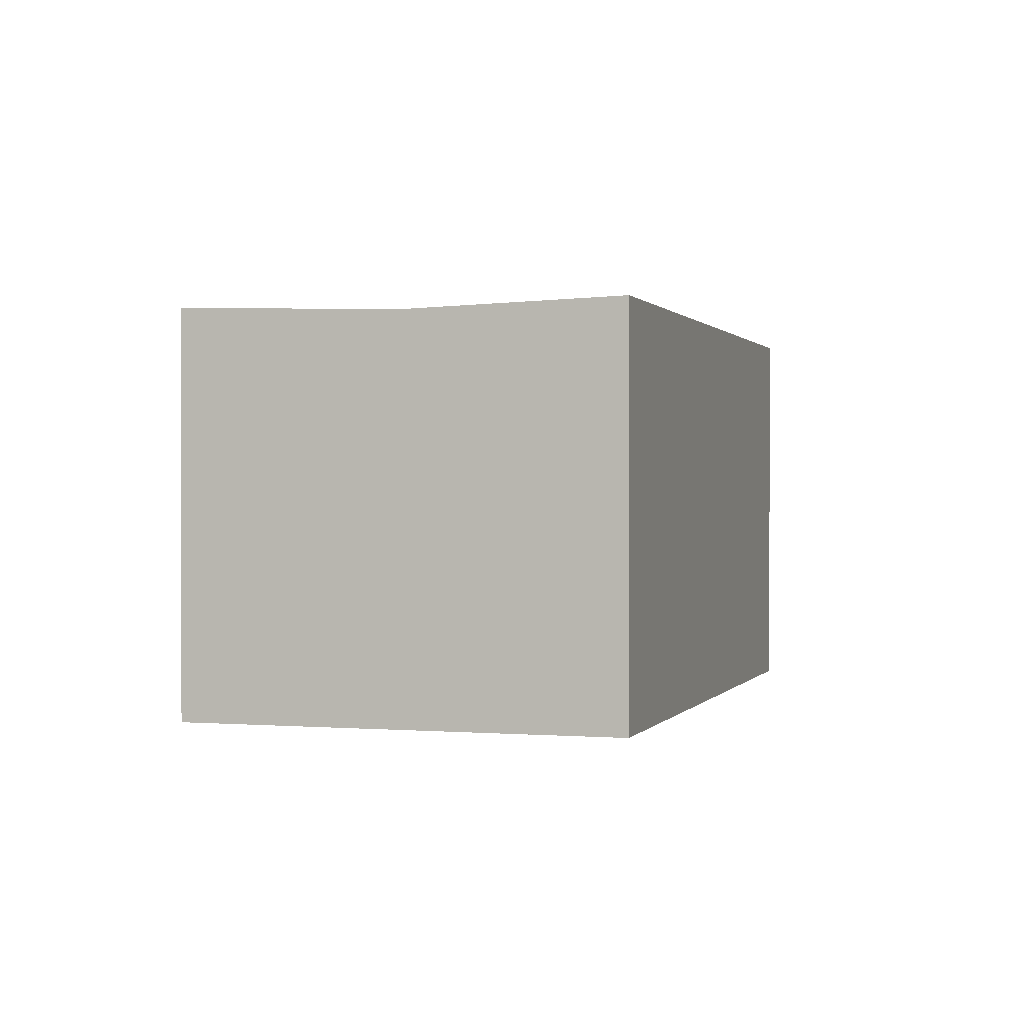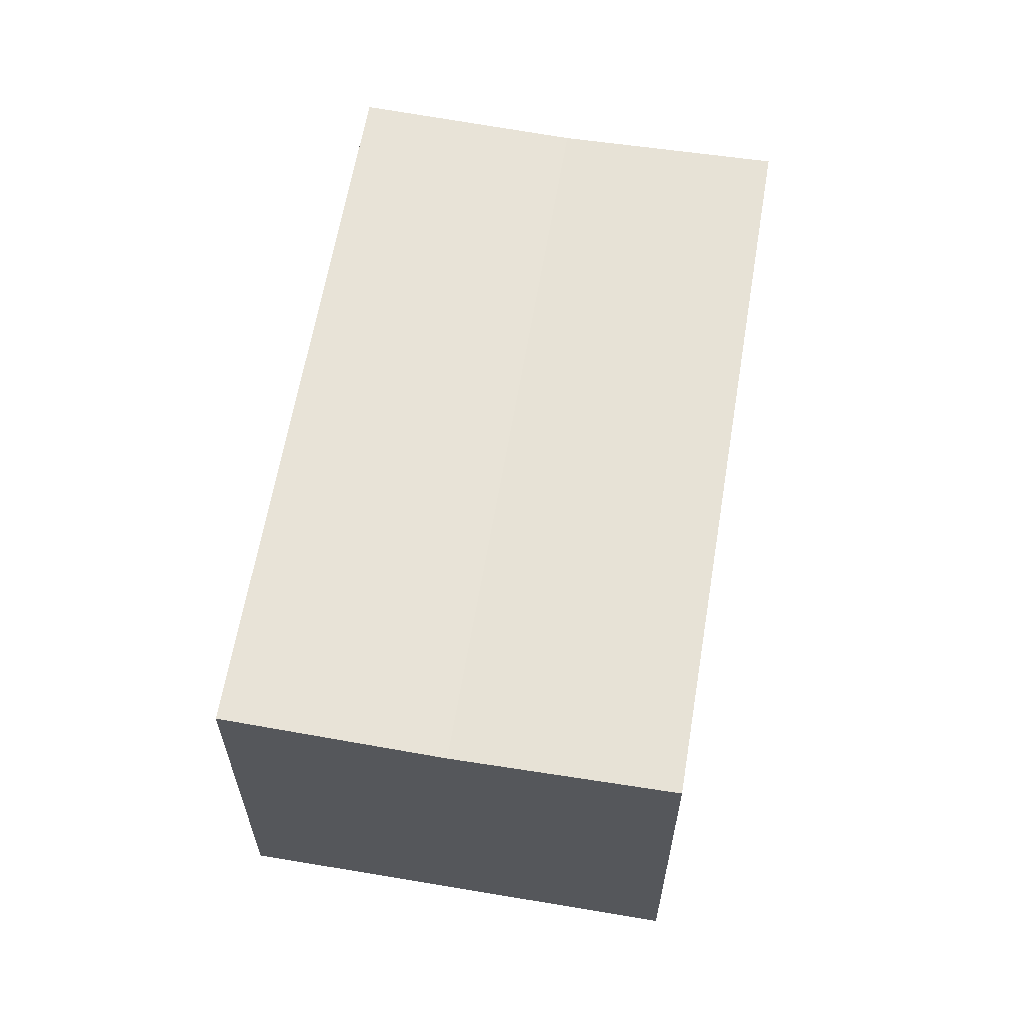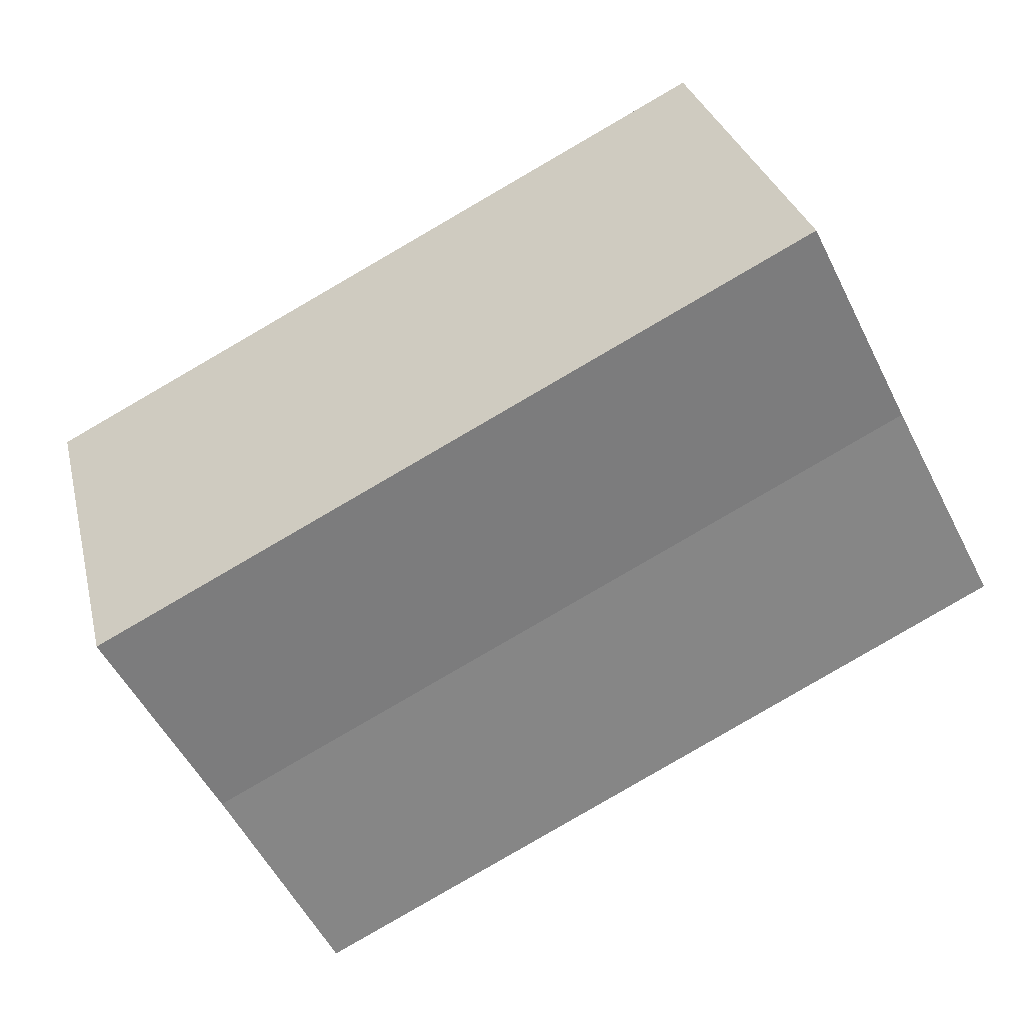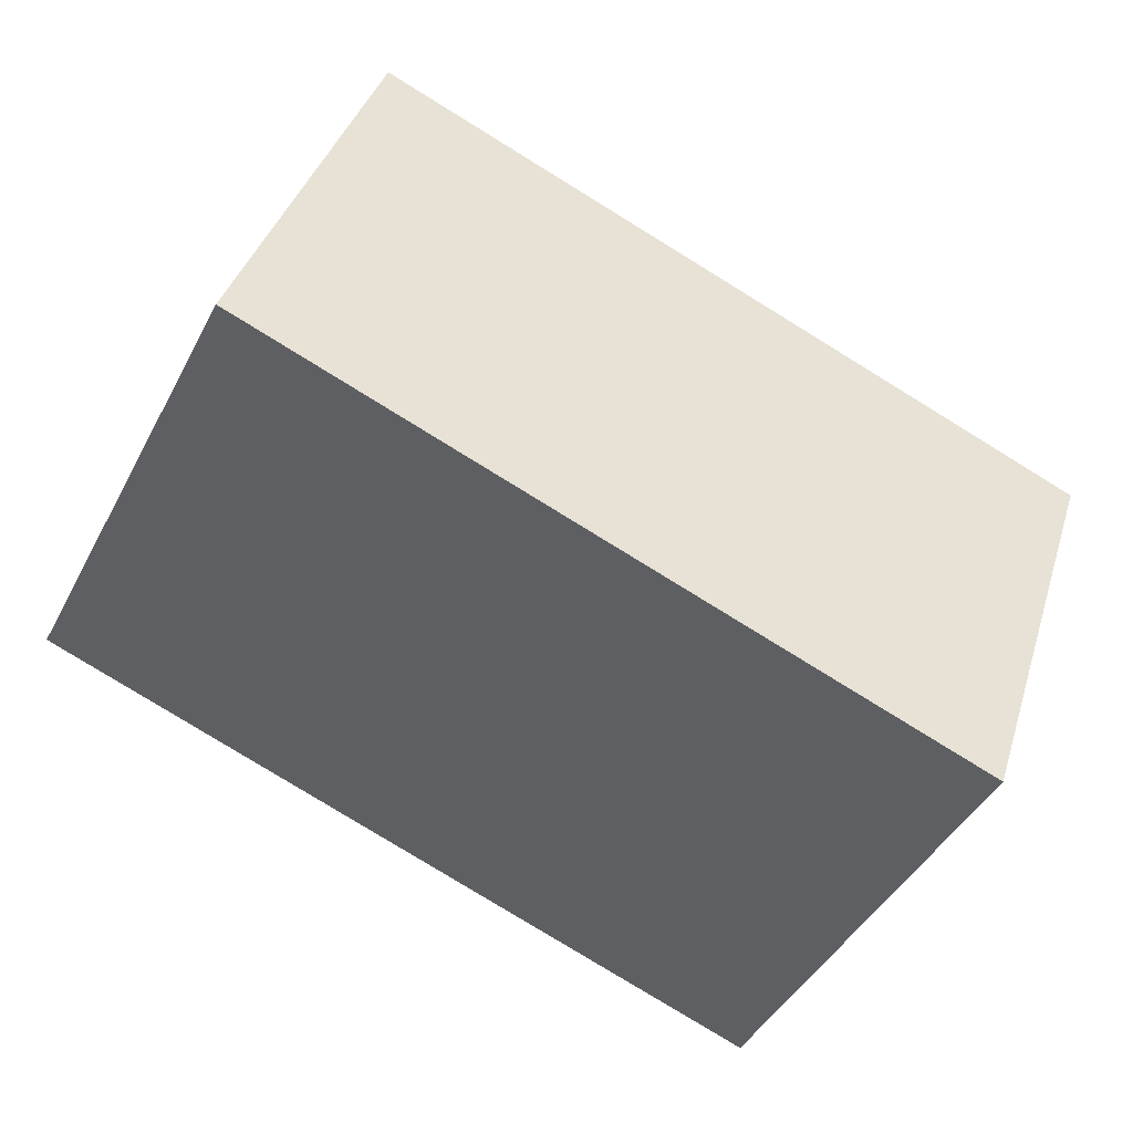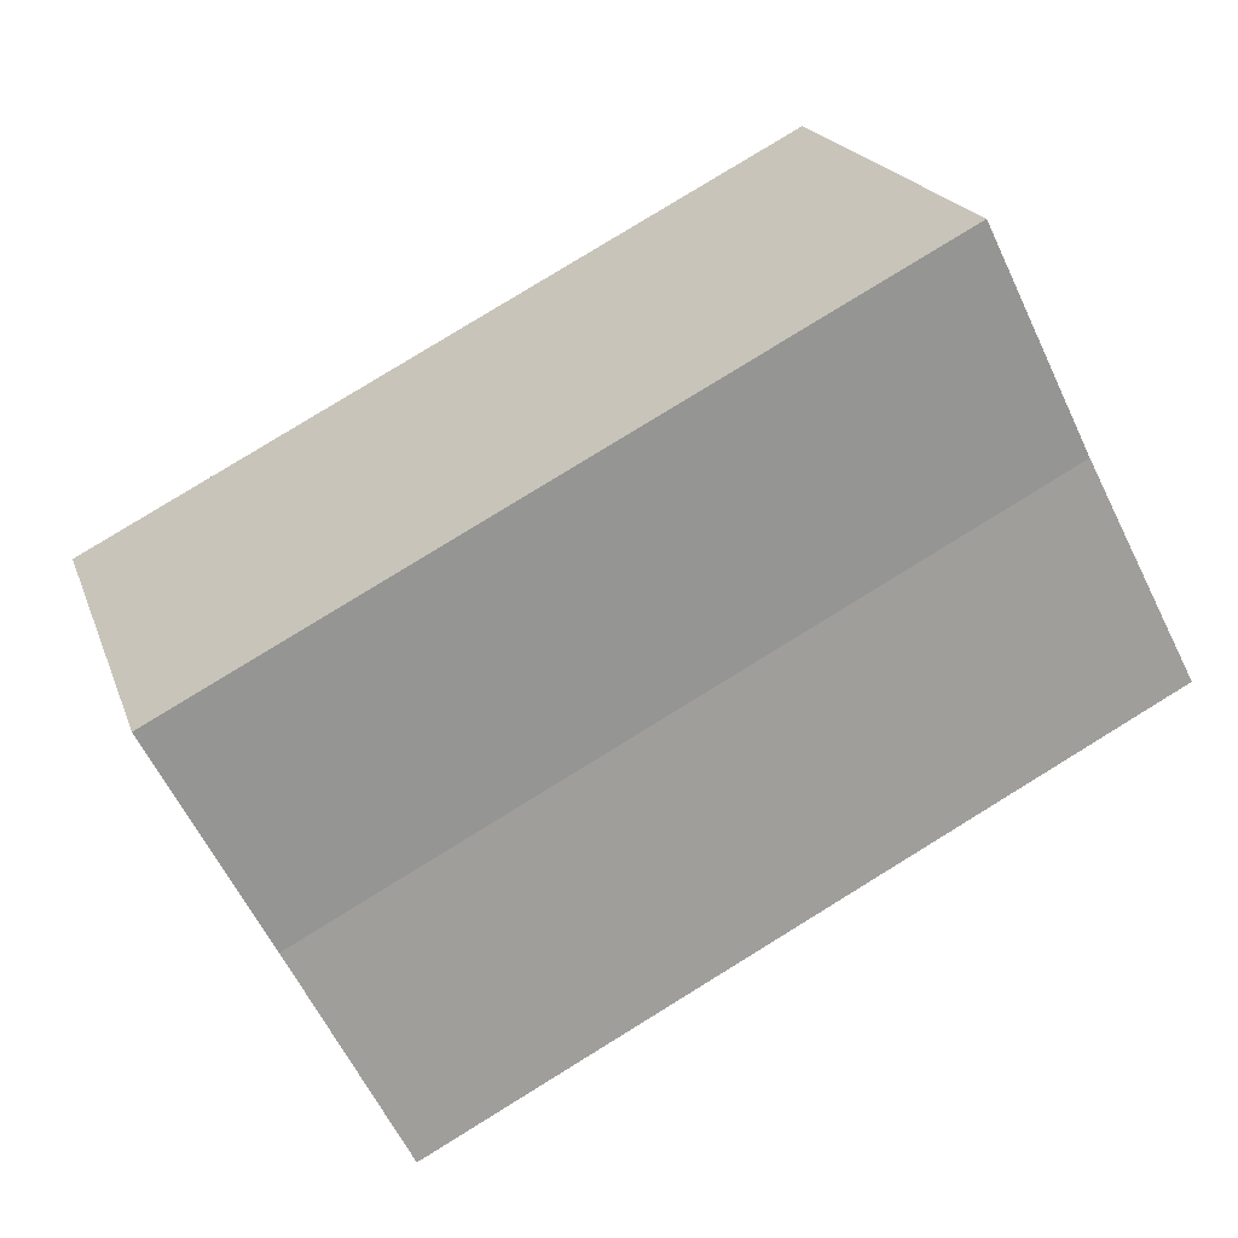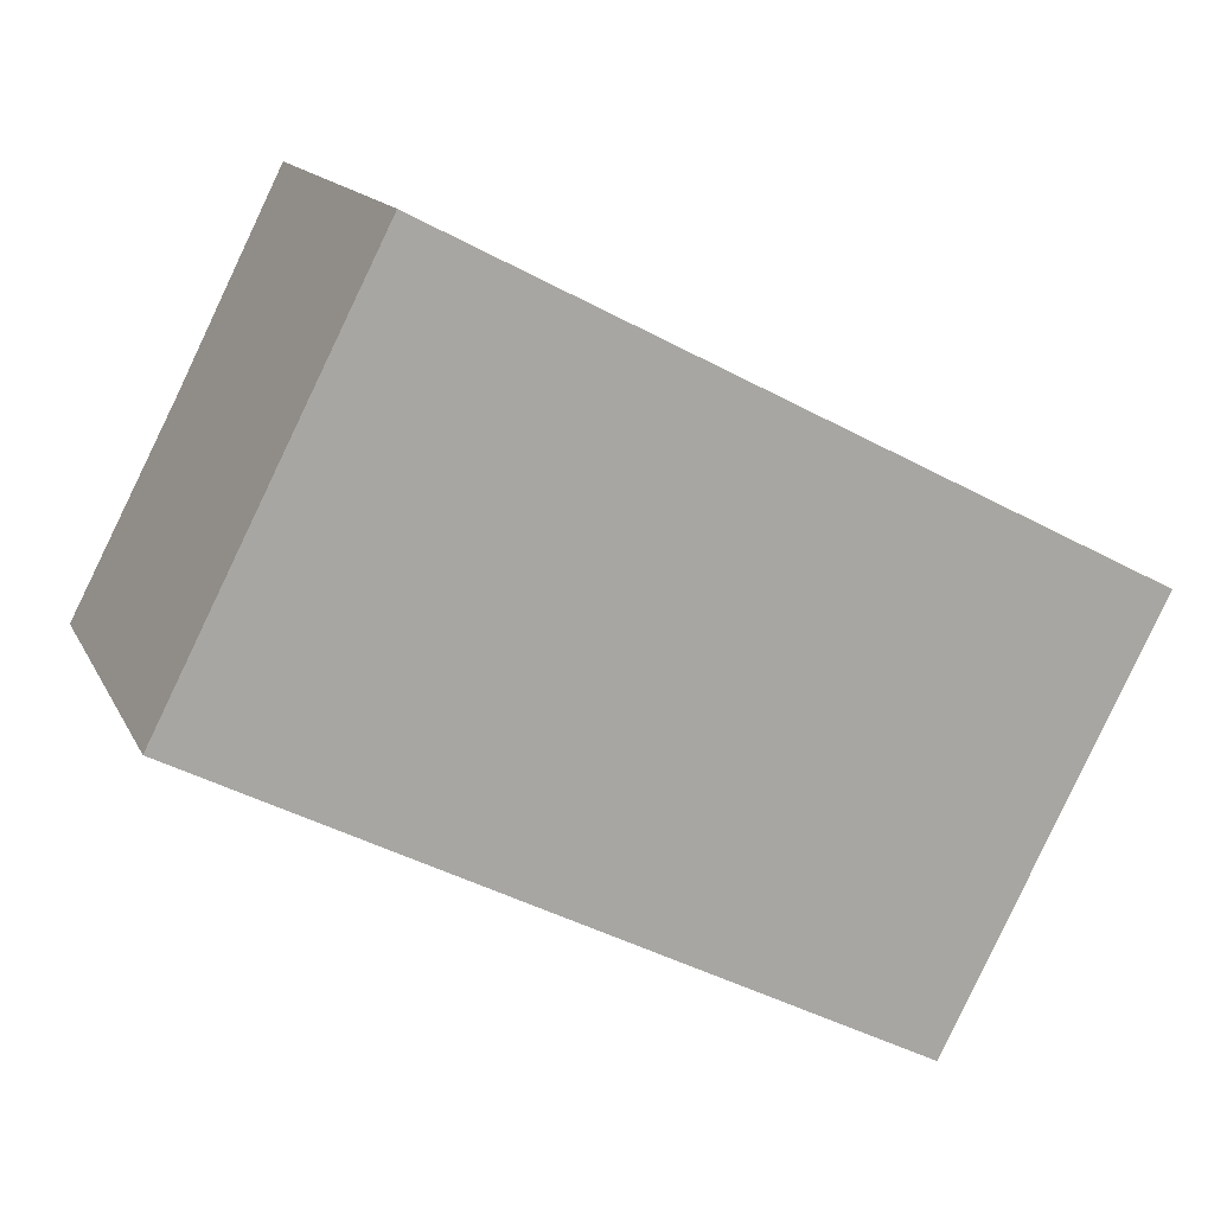
<metadata>
{"format":"obj","ext":"obj","renderer":"f3d","projection":"perspective","resolution":1024,"background":"white","views":[{"elev":0.6,"azim":-46.0,"up":"+Y"},{"elev":62.1,"azim":126.7,"up":"+Y"},{"elev":29.8,"azim":166.7,"up":"+Z"},{"elev":38.9,"azim":16.6,"up":"+Z"},{"elev":20.4,"azim":163.4,"up":"+Z"},{"elev":14.5,"azim":-18.5,"up":"+Z"}]}
</metadata>
<code>
v  0 11 6.734e-16
v  20.84 10.8 -3.841
v  18.07 11 -9.282
v  2.773 10.8 5.441
v  23.61 11 1.601
v  5.546 11 10.88
v  18.07 5.684e-16 -9.282
v  0 0 0
v  5.546 -6.663e-16 10.88
v  2.773 -3.332e-16 5.441
v  23.61 -9.803e-17 1.601
v  20.84 2.352e-16 -3.841
g defaultobject
f 1 2 3
f 2 1 4
f 4 5 2
f 5 4 6
f 7 1 3
f 1 7 8
f 8 4 1
f 4 8 6
f 6 8 9
f 9 8 10
f 9 5 6
f 5 9 11
f 11 2 5
f 2 11 3
f 3 11 7
f 7 11 12
f 10 11 9
f 11 10 8
f 11 8 7
f 11 7 12

</code>
